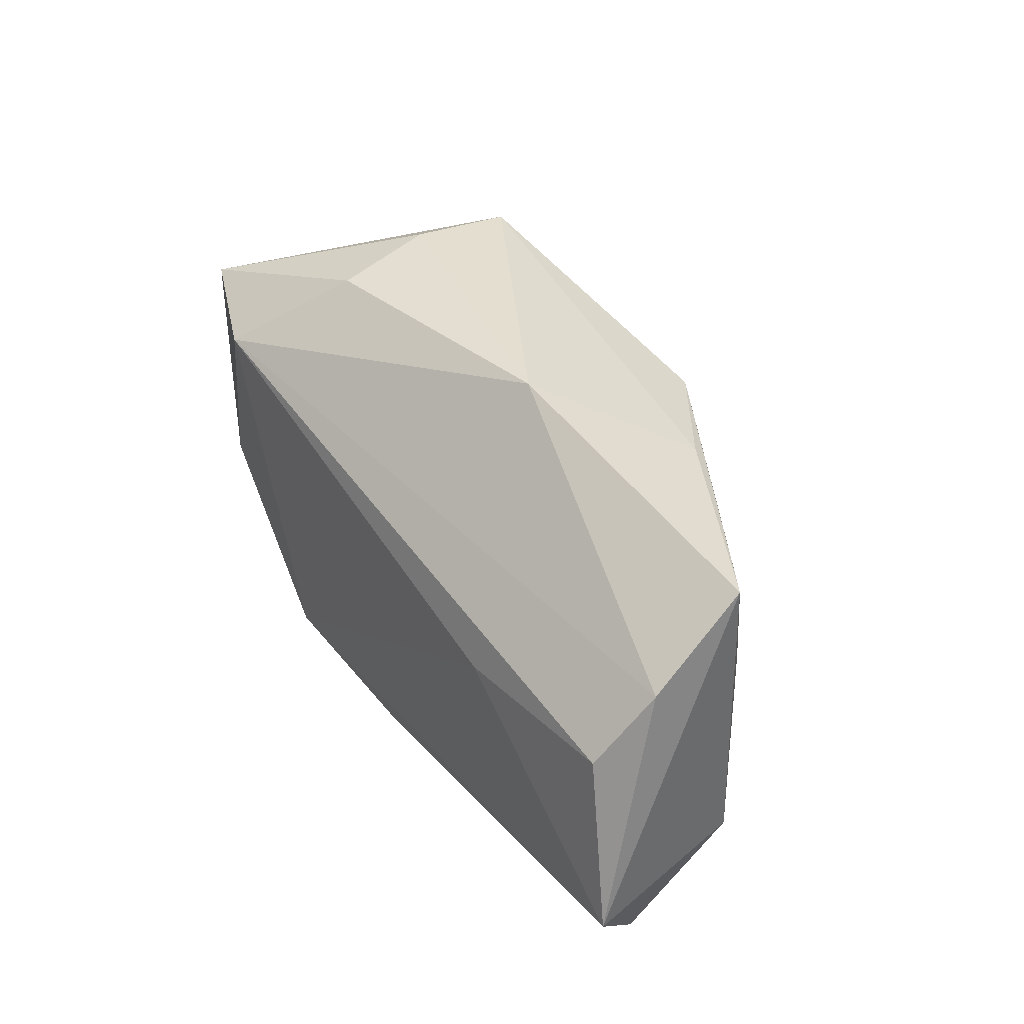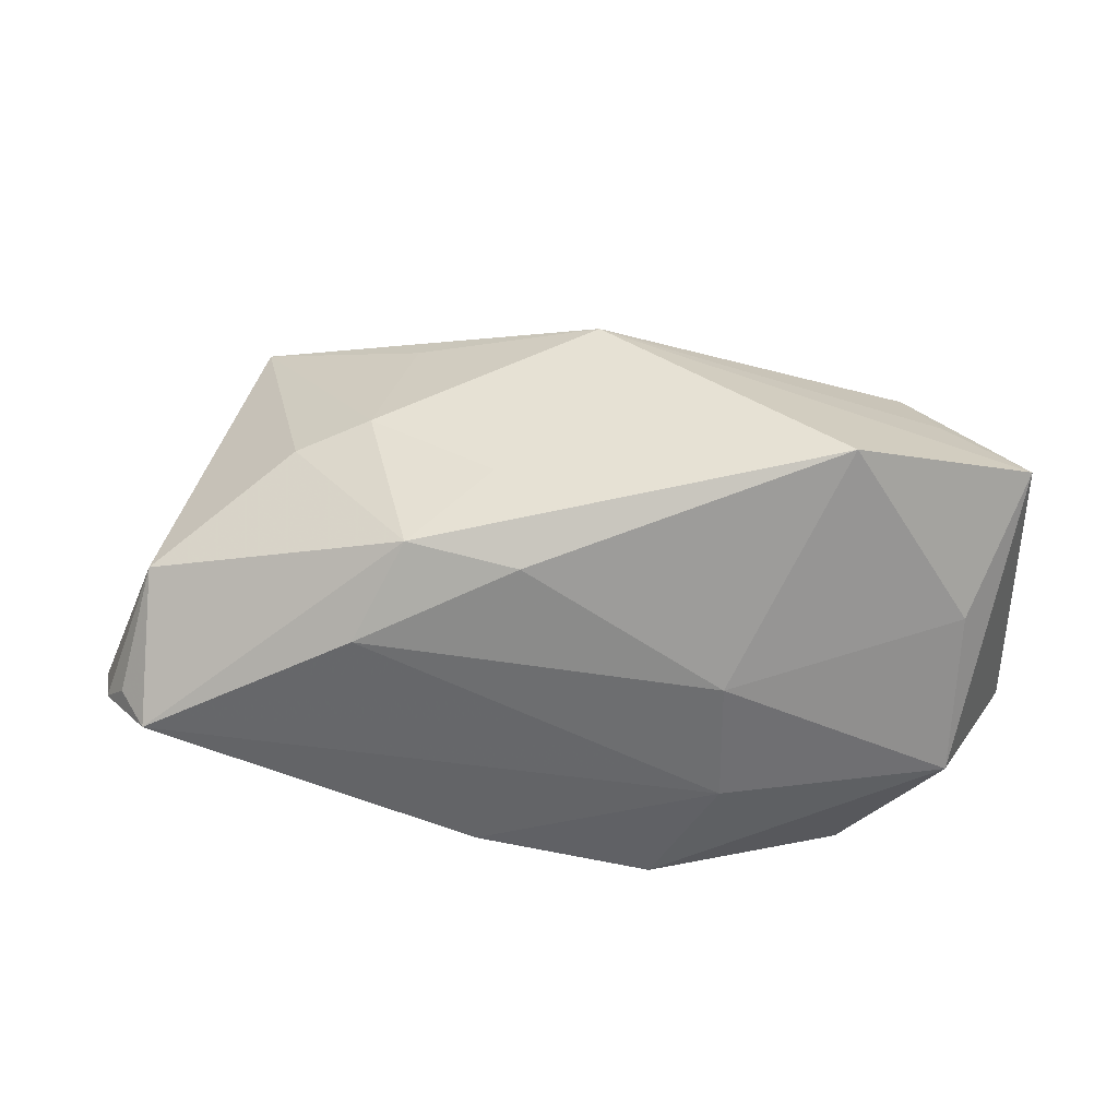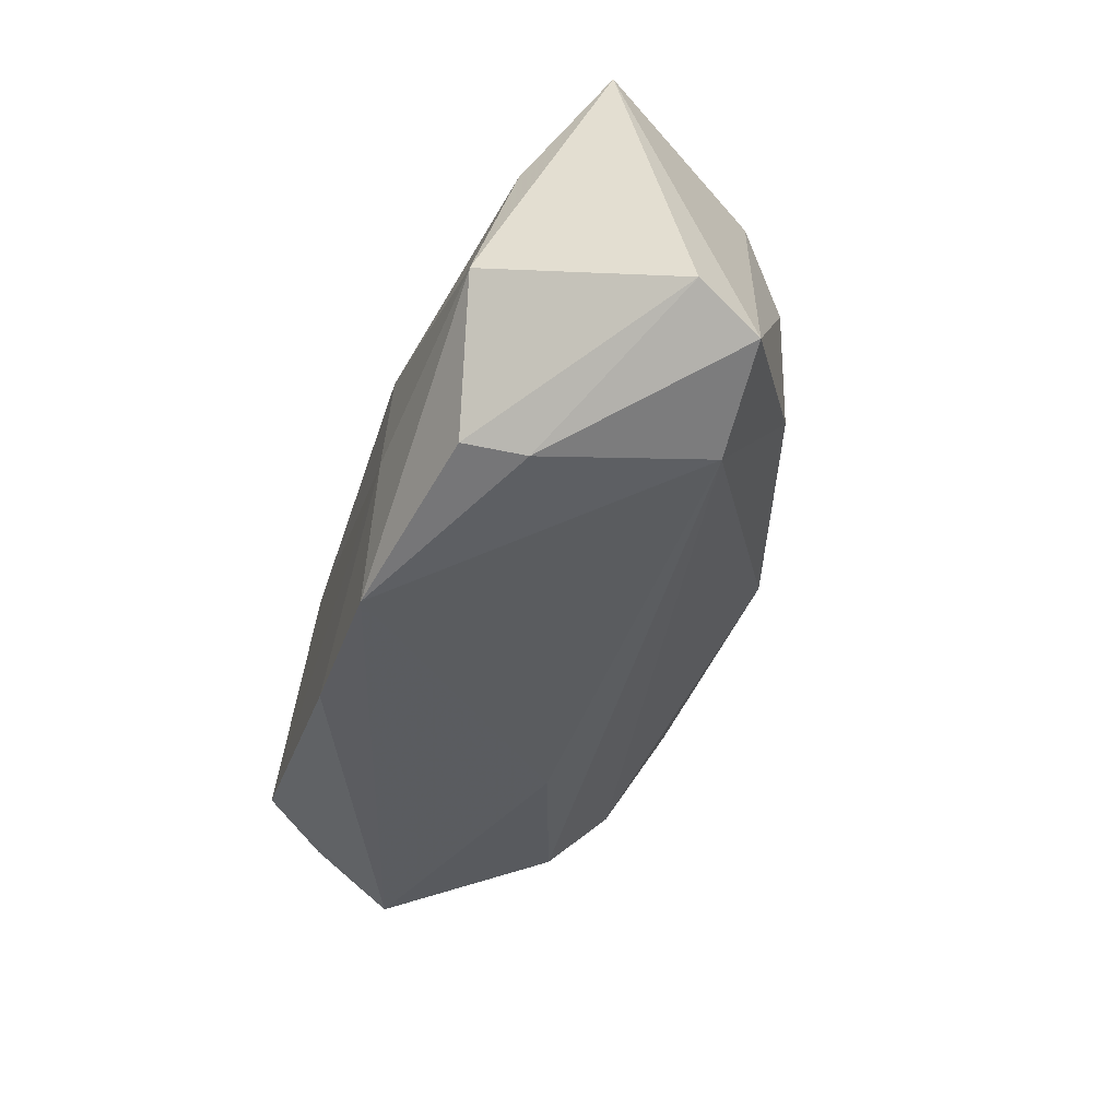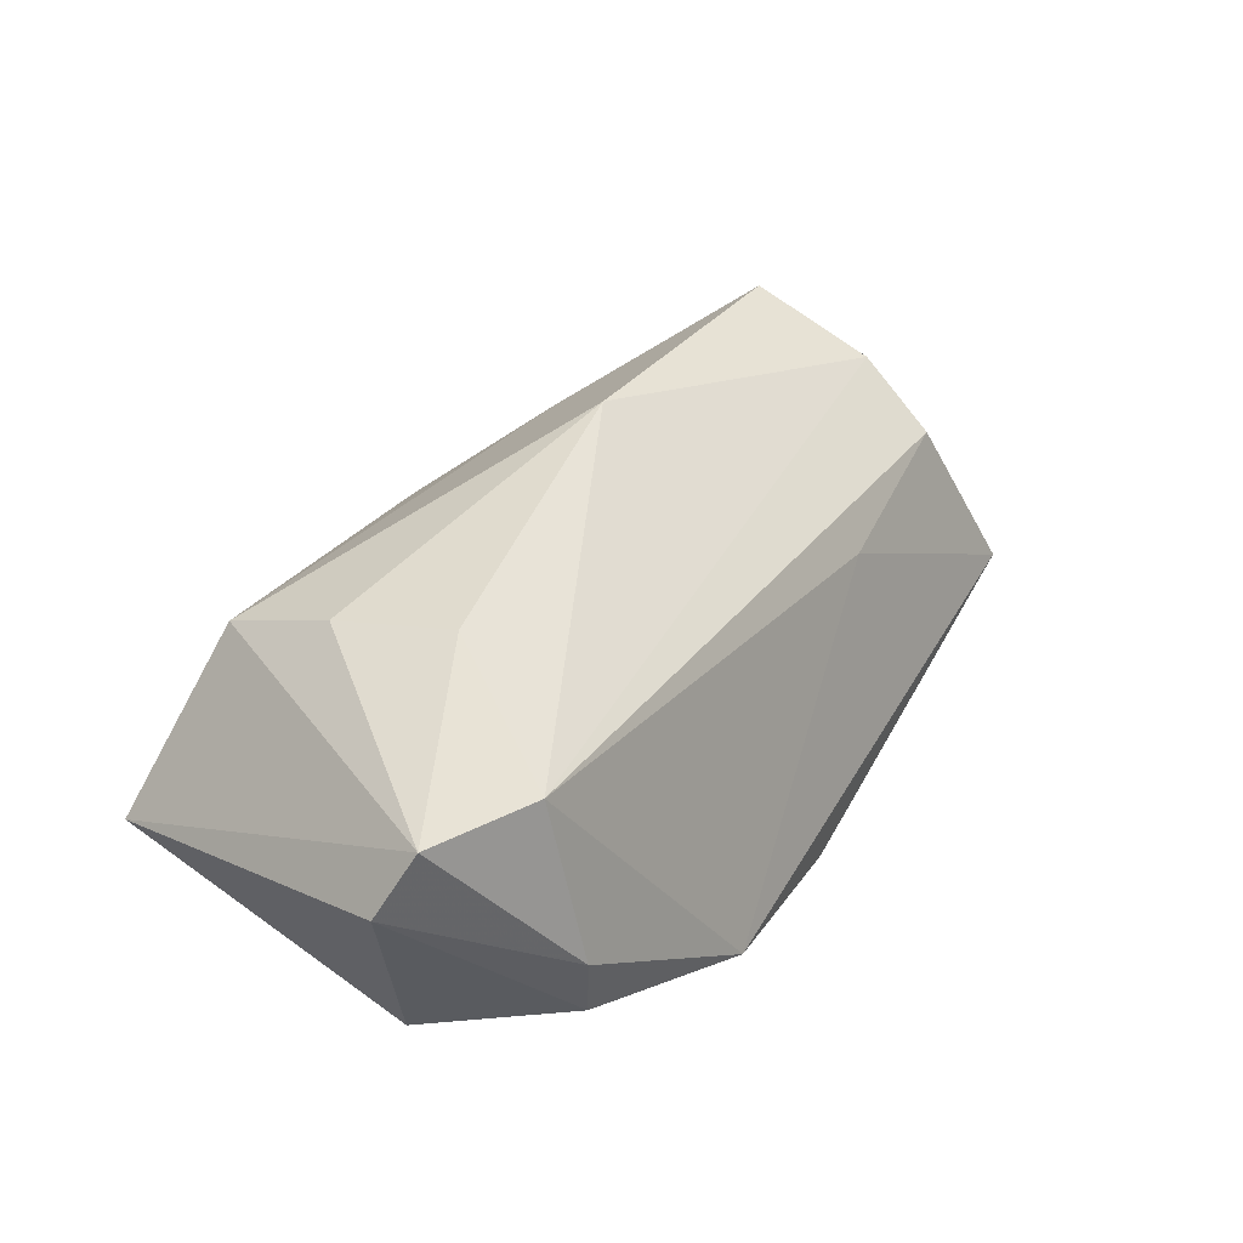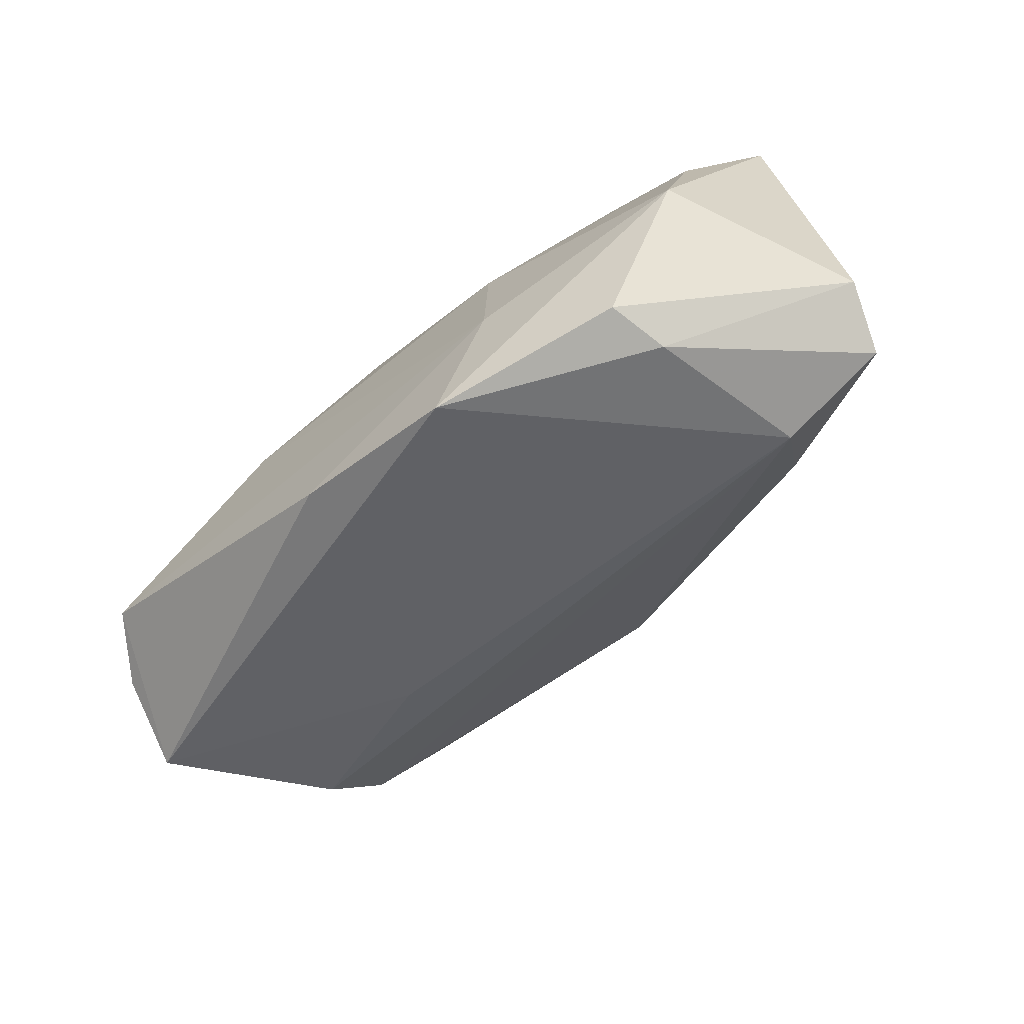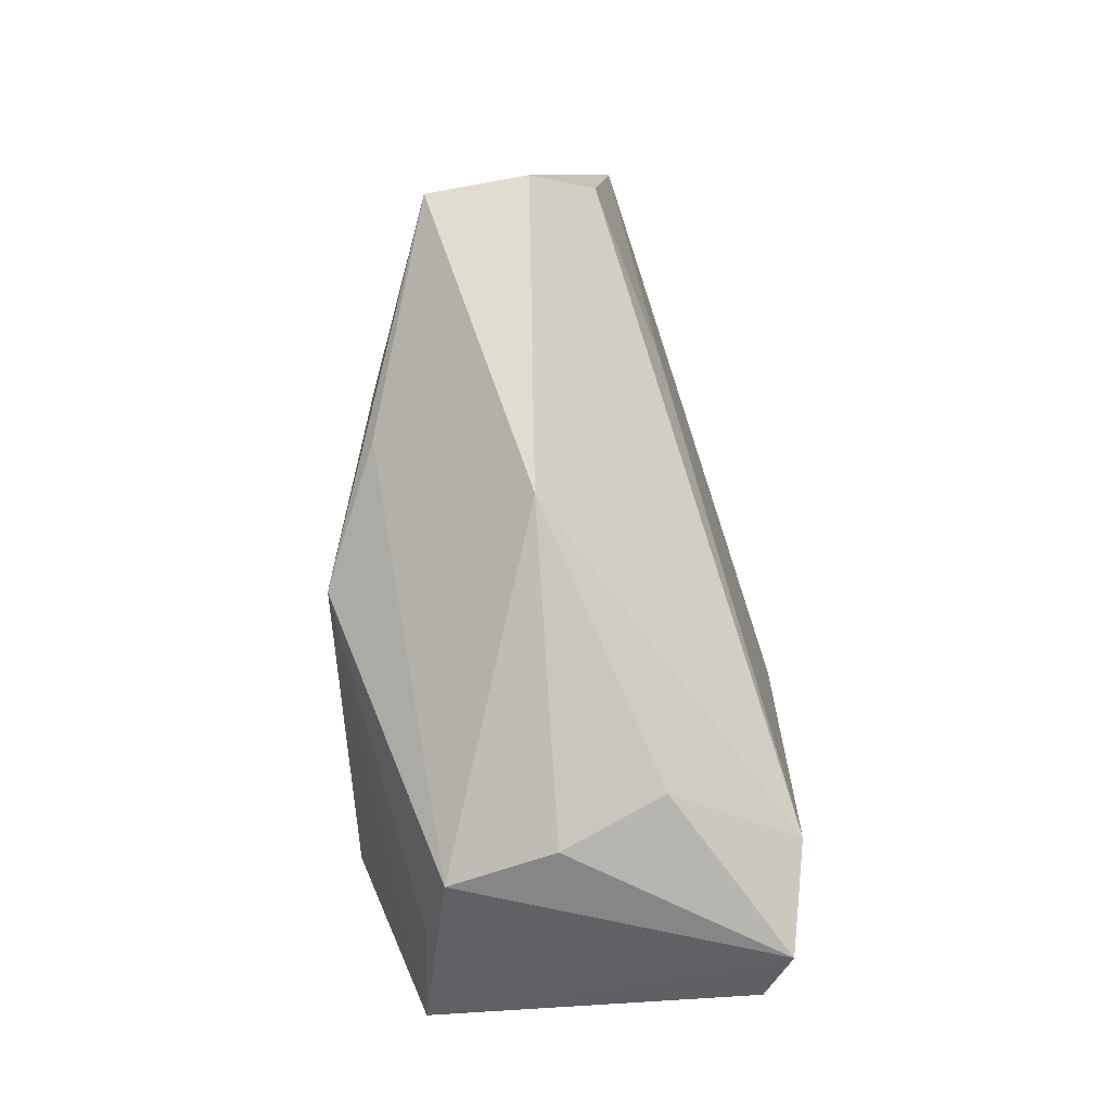
<metadata>
{"format":"obj","ext":"obj","renderer":"f3d","projection":"perspective","resolution":1024,"background":"white","views":[{"elev":54.8,"azim":66.0,"up":"+Z"},{"elev":38.6,"azim":-178.6,"up":"+Y"},{"elev":-48.9,"azim":-106.1,"up":"+Y"},{"elev":28.5,"azim":-48.1,"up":"+Z"},{"elev":-64.4,"azim":-137.4,"up":"+Y"},{"elev":73.2,"azim":-95.5,"up":"+Z"}]}
</metadata>
<code>
v -0.04584 -0.01349 -0.02059
v 0.05152 -0.01011 0.01625
v -0.05288 -0.02446 0.01034
v 0.003536 0.002445 0.0322
v -0.03814 -0.02741 0.01078
v 0.01602 0.02217 0.02206
v -0.008598 -0.03004 -0.02346
v 0.03679 0.02007 -0.000268
v -0.01713 -0.01517 -0.02406
v 0.01392 -0.02391 -0.02406
v 0.02731 0.02354 0.001771
v 0.06403 -0.01377 -0.004855
v 0.007842 0.01812 -0.0208
v -0.03481 -0.03014 -0.0104
v -0.05632 -0.02089 0.002316
v 0.0281 0.008899 -0.02375
v -0.03325 -0.02853 -0.01804
v 0.01131 0.02402 -0.008916
v -0.03849 0.003566 0.02008
v 0.06123 -0.007783 -0.01571
v 0.05462 0.009679 -0.01101
v -0.04656 0.007048 -0.01541
v -0.05412 0.02239 -0.00574
v -0.01691 0.00159 -0.02322
v 0.04479 0.01274 0.03235
v -0.001066 0.02994 0.01361
v -0.03172 0.02994 -0.01199
v -0.03284 -0.01033 0.02167
v 0.05012 -0.001062 0.0246
v 0.02867 -0.01674 0.009595
v 0.02277 0.02193 0.01969
v -0.04451 0.02109 0.005169
v -0.04071 0.01787 0.01573
v 0.05498 -0.005333 -0.02406
v 0.02163 0.02034 -0.01852
v 0.05839 -0.004218 -0.01862
f 26 27 23
f 23 32 26
f 23 1 15
f 26 32 33
f 32 23 33
f 7 5 14
f 22 23 27
f 1 23 22
f 6 25 26
f 26 33 6
f 25 6 4
f 4 6 33
f 18 27 26
f 26 11 18
f 26 25 31
f 31 11 26
f 25 11 31
f 24 22 27
f 1 22 24
f 21 25 12
f 12 2 30
f 30 2 5
f 30 7 12
f 30 5 7
f 15 14 3
f 3 14 5
f 3 23 15
f 3 33 23
f 17 1 7
f 7 14 17
f 15 1 17
f 17 14 15
f 5 2 29
f 29 4 5
f 25 4 29
f 12 25 29
f 29 2 12
f 9 24 16
f 7 1 9
f 1 24 9
f 27 18 35
f 35 18 11
f 7 9 10
f 12 7 10
f 16 35 34
f 34 35 21
f 34 9 16
f 34 10 9
f 12 10 34
f 19 4 33
f 33 3 19
f 27 35 13
f 13 35 16
f 13 24 27
f 16 24 13
f 8 35 11
f 21 35 8
f 8 11 25
f 25 21 8
f 20 21 12
f 12 34 20
f 4 19 28
f 28 19 3
f 5 4 28
f 28 3 5
f 36 34 21
f 21 20 36
f 36 20 34

</code>
